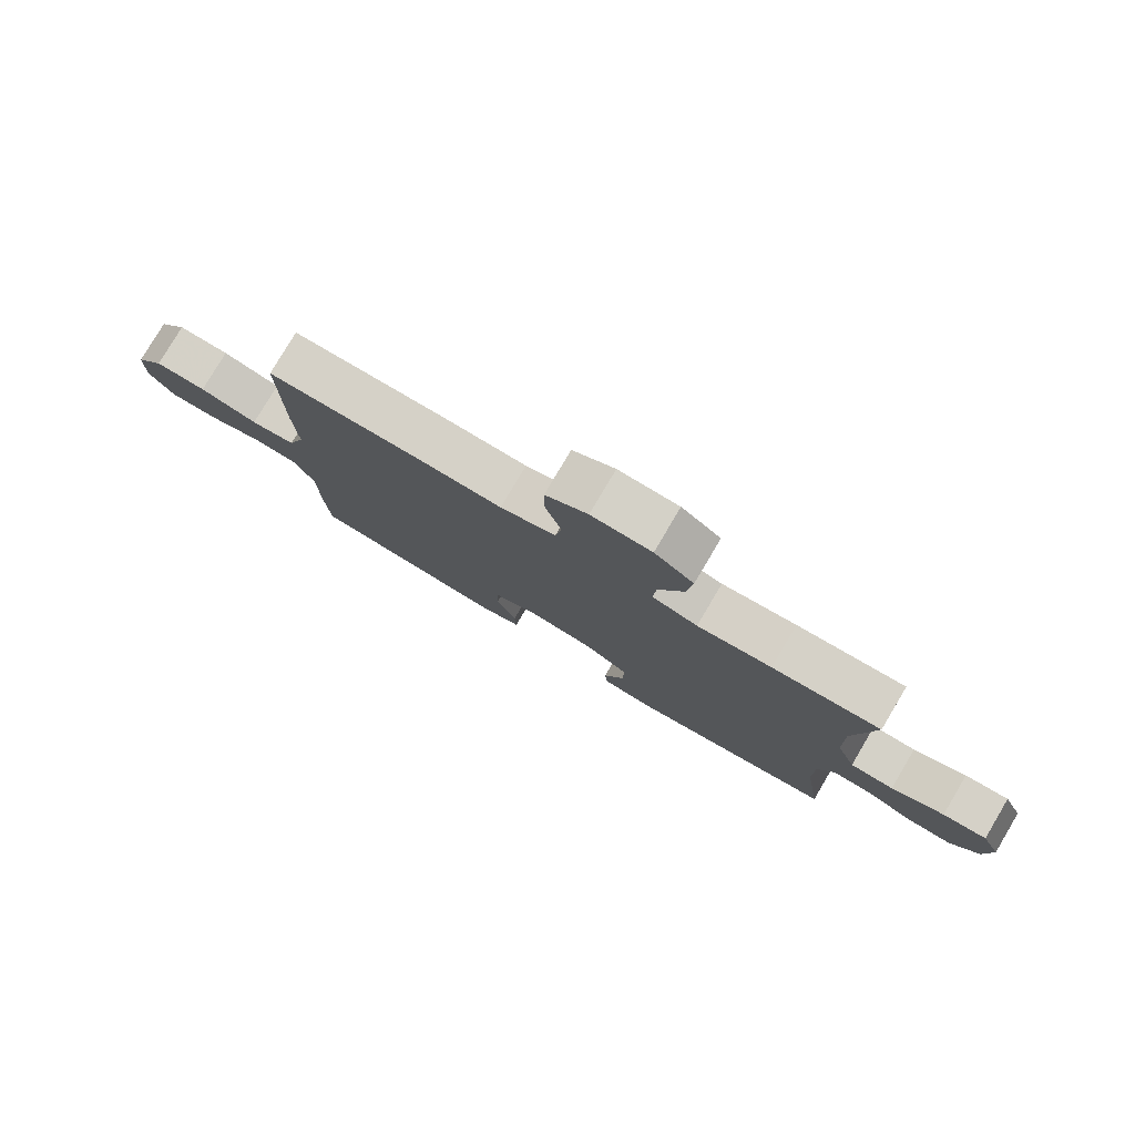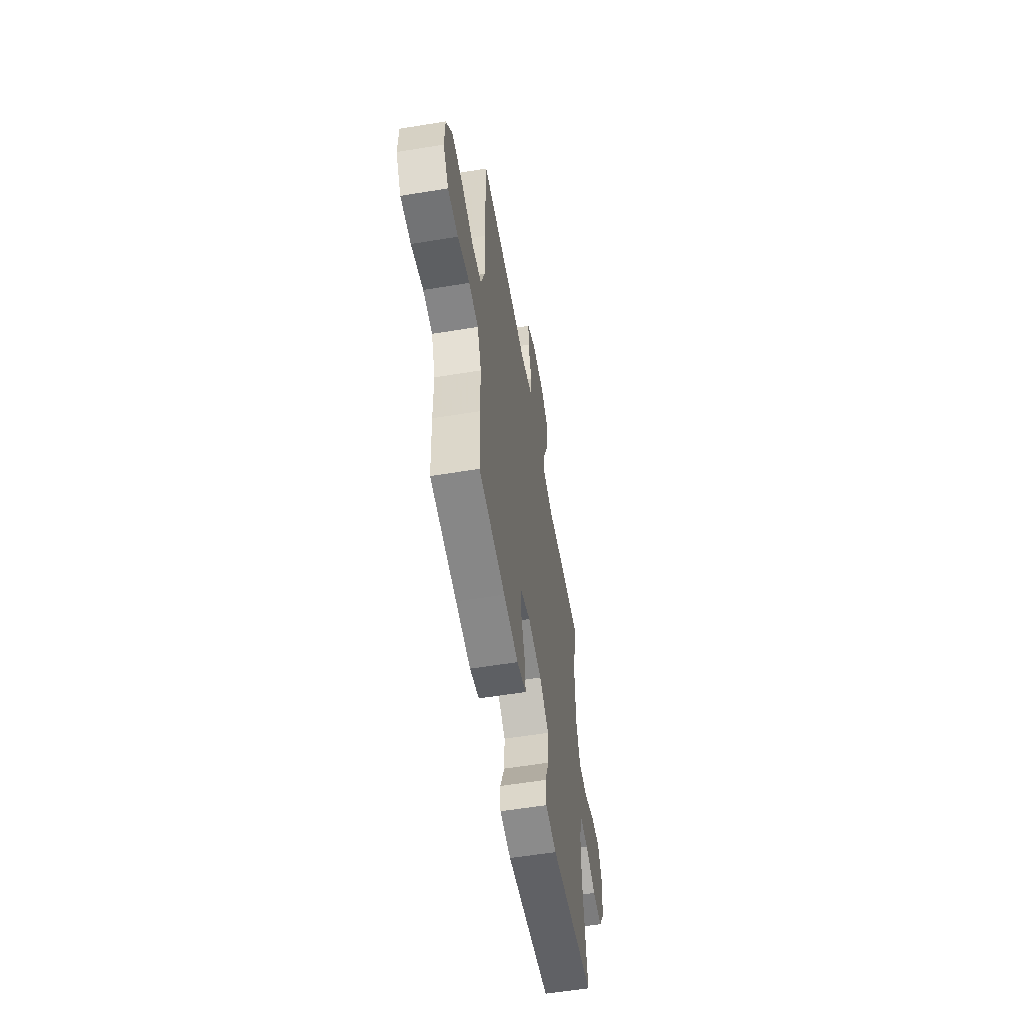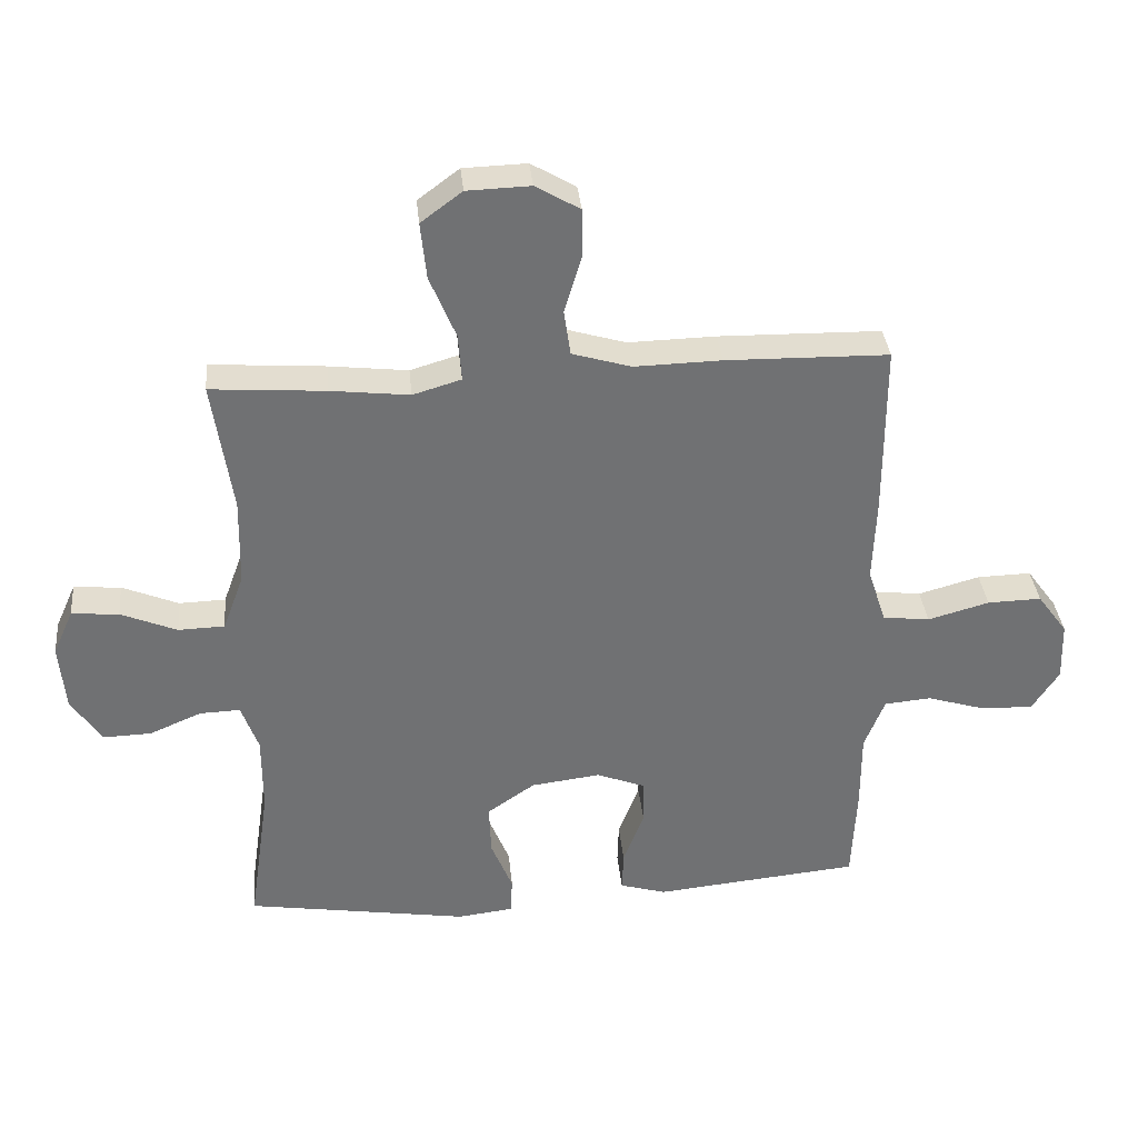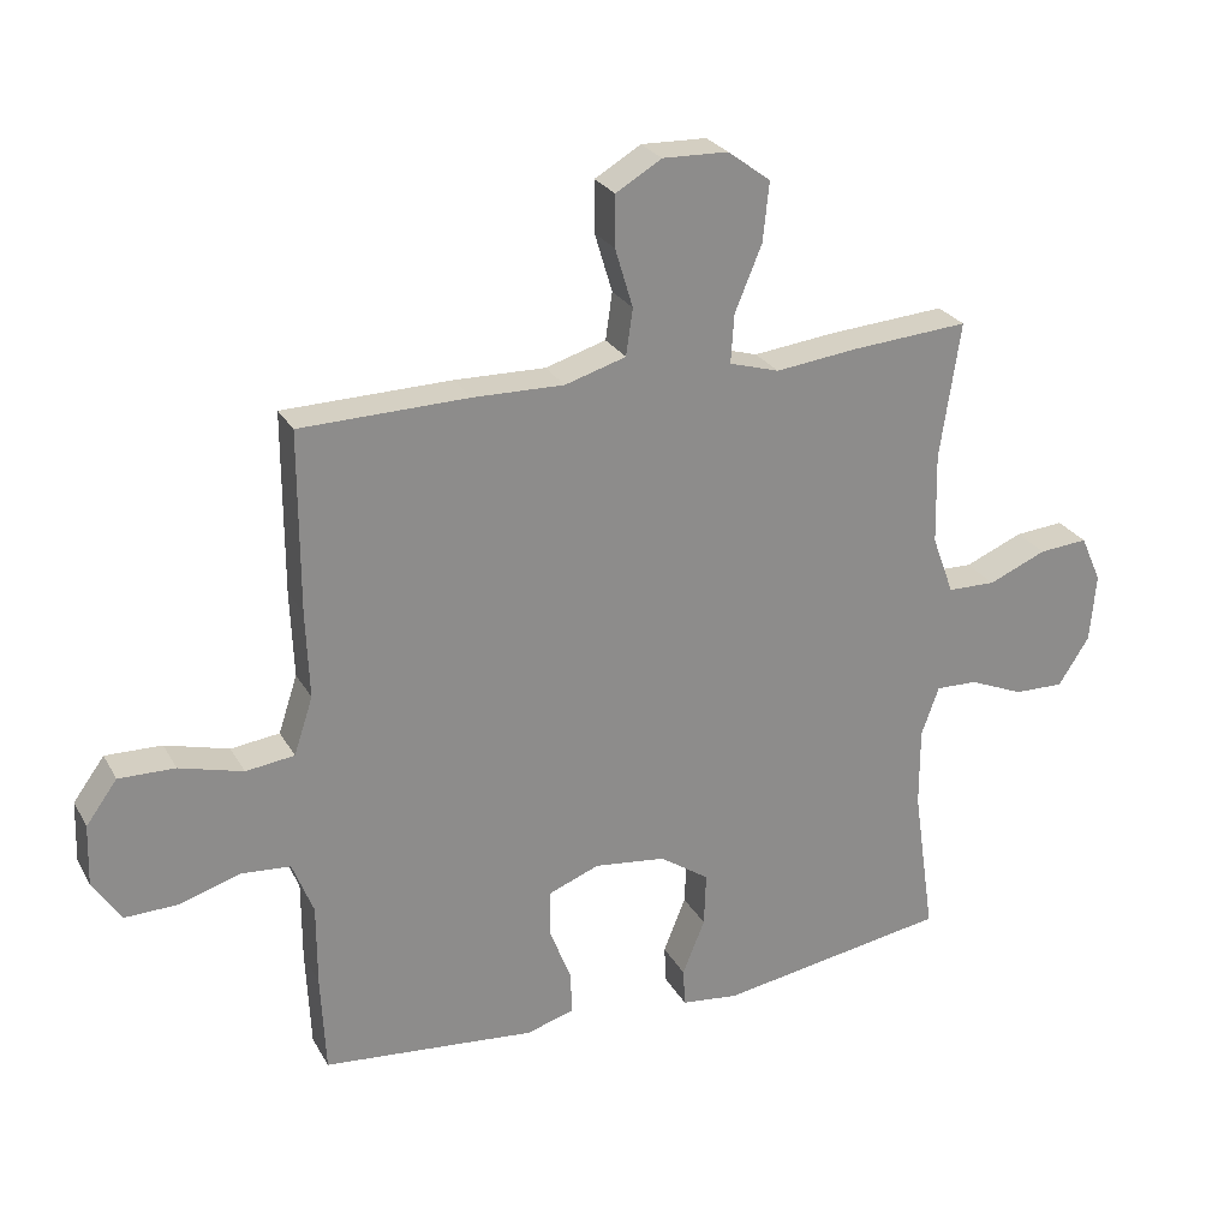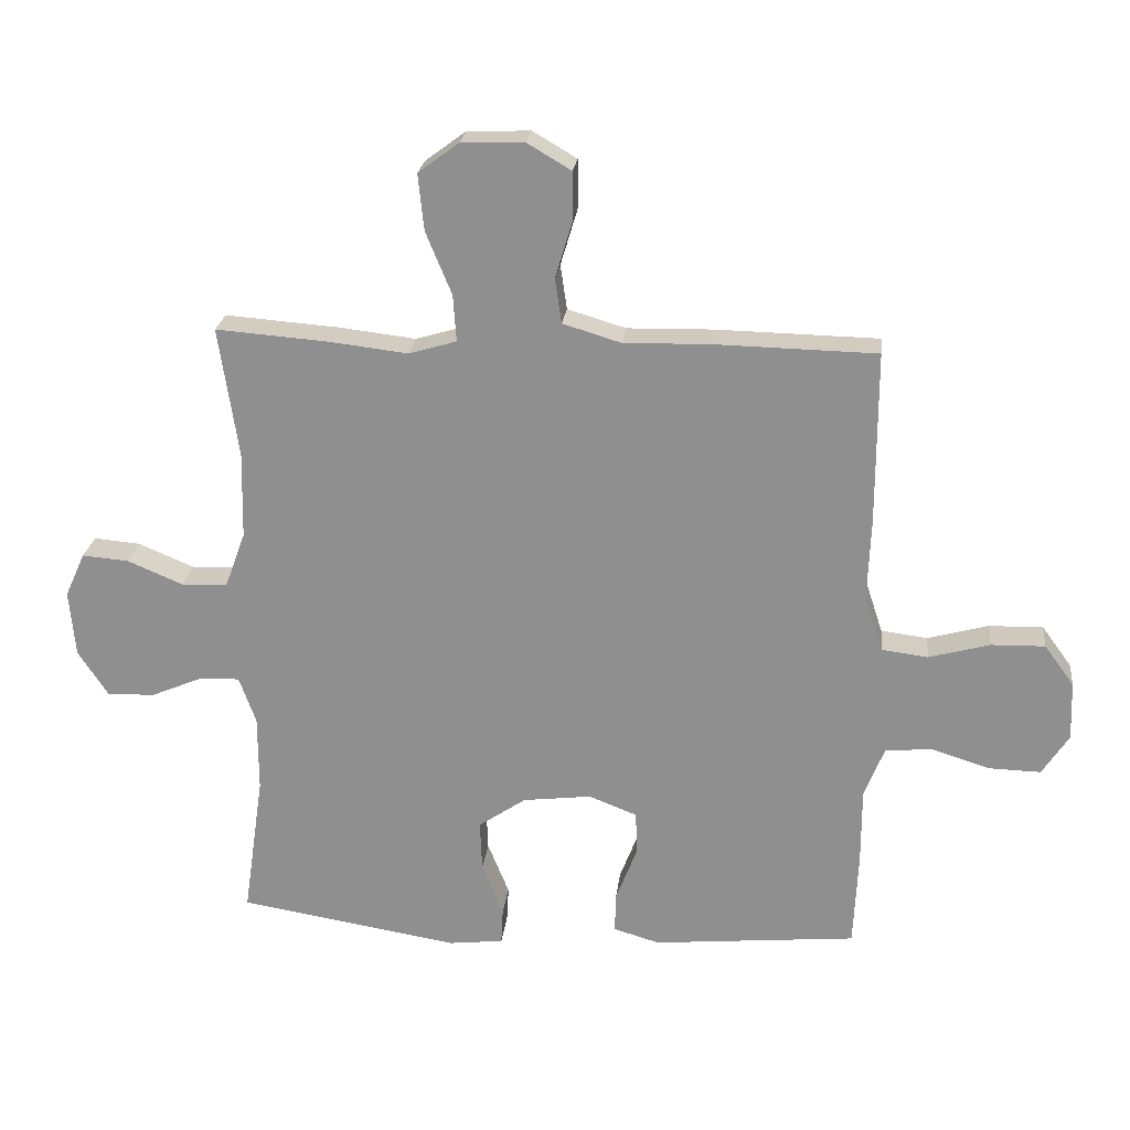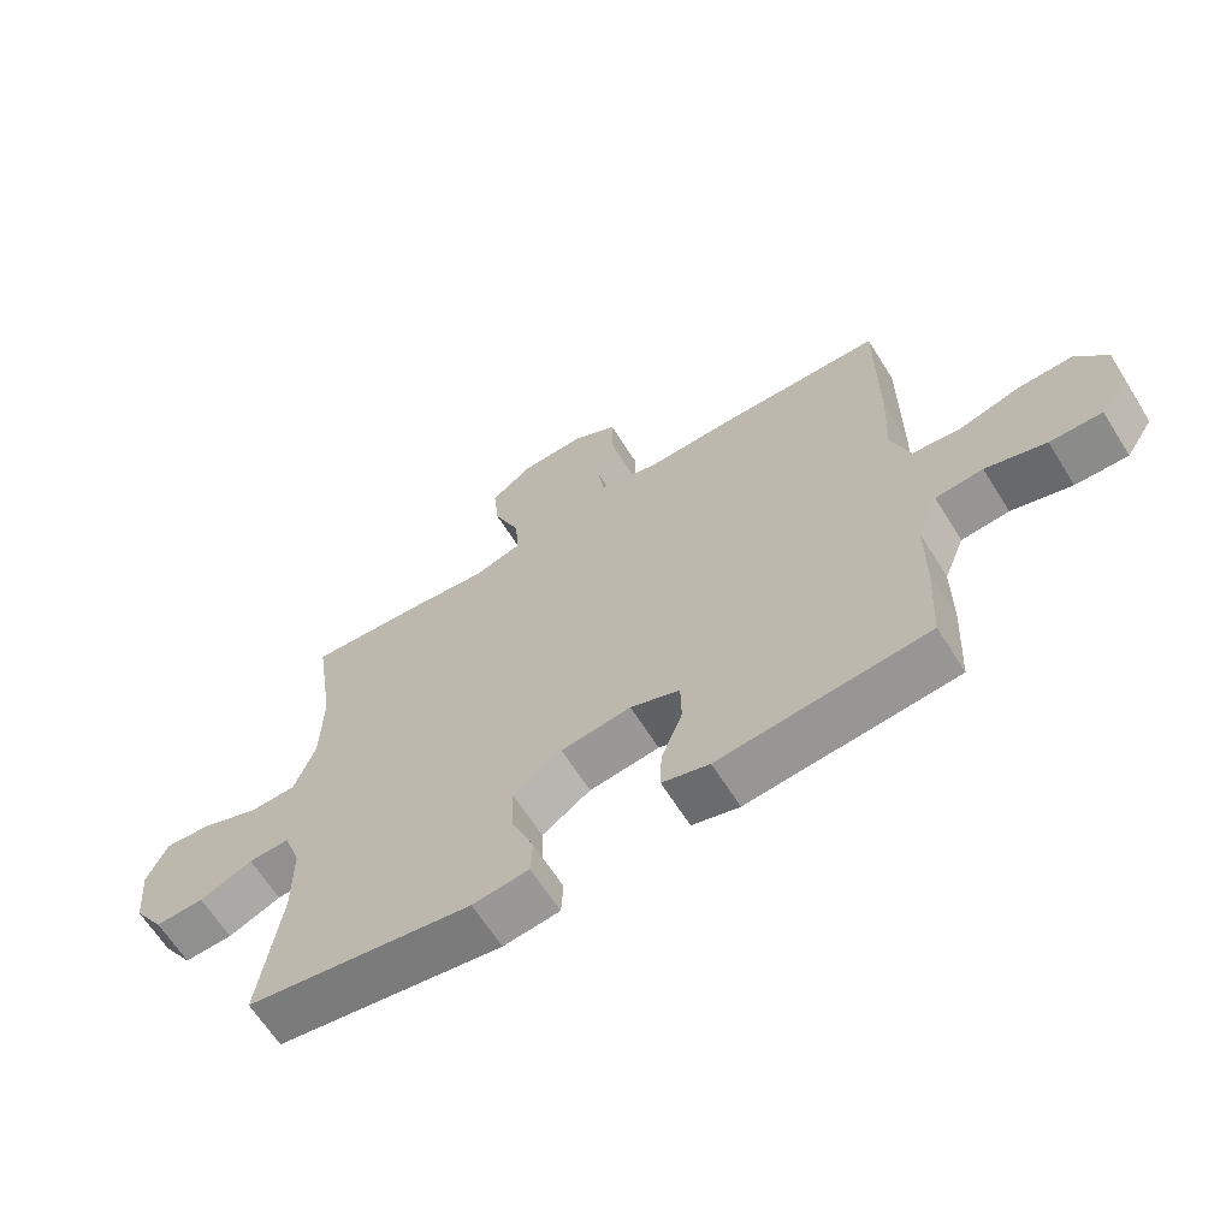
<metadata>
{"format":"obj","ext":"obj","renderer":"f3d","projection":"perspective","resolution":1024,"background":"white","views":[{"elev":79.4,"azim":30.7,"up":"+Z"},{"elev":-57.3,"azim":-80.3,"up":"+Z"},{"elev":35.2,"azim":174.4,"up":"+Z"},{"elev":26.0,"azim":-23.5,"up":"+Z"},{"elev":23.5,"azim":-173.5,"up":"+Z"},{"elev":-64.6,"azim":-147.9,"up":"+Z"}]}
</metadata>
<code>
v 0.5 0.07 0.5
v 0.47 0.07 0.298
v 0.473 0.07 0.164
v 0.505 0.07 0.077
v 0.576 0.07 0.075
v 0.662 0.07 0.111
v 0.734 0.07 0.117
v 0.765 0.07 0.048
v 0.756 0.07 -0.054
v 0.71 0.07 -0.125
v 0.636 0.07 -0.123
v 0.556 0.07 -0.089
v 0.494 0.07 -0.087
v 0.468 0.07 -0.16
v 0.468 0.07 -0.278
v 0.5 0.07 -0.5
v 0.159 0.07 -0.555
v 0.074 0.07 -0.545
v 0.071 0.07 -0.489
v 0.104 0.07 -0.407
v 0.107 0.07 -0.328
v 0.034 0.07 -0.278
v -0.072 0.07 -0.265
v -0.147 0.07 -0.294
v -0.148 0.07 -0.363
v -0.116 0.07 -0.446
v -0.114 0.07 -0.509
v -0.185 0.07 -0.53
v -0.298 0.07 -0.519
v -0.5 0.07 -0.5
v -0.507 0.07 -0.353
v -0.507 0.07 -0.233
v -0.538 0.07 -0.154
v -0.61 0.07 -0.148
v -0.701 0.07 -0.176
v -0.78 0.07 -0.178
v -0.821 0.07 -0.115
v -0.818 0.07 -0.024
v -0.772 0.07 0.039
v -0.689 0.07 0.037
v -0.595 0.07 0.011
v -0.523 0.07 0.02
v -0.495 0.07 0.105
v -0.5 0.07 0.233
v -0.5 0.07 0.5
v -0.251 0.07 0.505
v -0.117 0.07 0.502
v -0.027 0.07 0.529
v -0.017 0.07 0.598
v -0.043 0.07 0.685
v -0.043 0.07 0.761
v 0.025 0.07 0.801
v 0.122 0.07 0.798
v 0.185 0.07 0.751
v 0.176 0.07 0.664
v 0.136 0.07 0.567
v 0.131 0.07 0.495
v 0.205 0.07 0.473
v 0.325 0.07 0.487
v 0.5 0 0.5
v 0.47 0 0.298
v 0.473 0 0.164
v 0.505 0 0.077
v 0.576 0 0.075
v 0.662 0 0.111
v 0.734 0 0.117
v 0.765 0 0.048
v 0.756 0 -0.054
v 0.71 0 -0.125
v 0.636 0 -0.123
v 0.556 0 -0.089
v 0.494 0 -0.087
v 0.468 0 -0.16
v 0.468 0 -0.278
v 0.5 0 -0.5
v 0.159 0 -0.555
v 0.074 0 -0.545
v 0.071 0 -0.489
v 0.104 0 -0.407
v 0.107 0 -0.328
v 0.034 0 -0.278
v -0.072 0 -0.265
v -0.147 0 -0.294
v -0.148 0 -0.363
v -0.116 0 -0.446
v -0.114 0 -0.509
v -0.185 0 -0.53
v -0.298 0 -0.519
v -0.5 0 -0.5
v -0.507 0 -0.353
v -0.507 0 -0.233
v -0.538 0 -0.154
v -0.61 0 -0.148
v -0.701 0 -0.176
v -0.78 0 -0.178
v -0.821 0 -0.115
v -0.818 0 -0.024
v -0.772 0 0.039
v -0.689 0 0.037
v -0.595 0 0.011
v -0.523 0 0.02
v -0.495 0 0.105
v -0.5 0 0.233
v -0.5 0 0.5
v -0.251 0 0.505
v -0.117 0 0.502
v -0.027 0 0.529
v -0.017 0 0.598
v -0.043 0 0.685
v -0.043 0 0.761
v 0.025 0 0.801
v 0.122 0 0.798
v 0.185 0 0.751
v 0.176 0 0.664
v 0.136 0 0.567
v 0.131 0 0.495
v 0.205 0 0.473
v 0.325 0 0.487
f 58 59 1 2
f 57 58 2 3
f 53 54 55 56
f 53 56 57
f 52 53 57
f 49 50 51 52
f 48 49 52 57
f 47 48 57 3
f 43 44 45 46
f 42 43 46 47
f 38 39 40 41
f 38 41 42
f 37 38 42
f 34 35 36 37
f 33 34 37 42
f 32 33 42 47
f 29 30 31 32
f 25 26 27 28
f 24 25 28 29
f 17 18 19 20
f 15 16 17 20
f 14 15 20 21
f 13 14 21 22
f 9 10 11 12
f 9 12 13
f 8 9 13
f 5 6 7 8
f 4 5 8 13
f 24 29 32 47
f 23 24 47 3
f 13 22 23
f 3 4 13 23
f 61 60 118 117
f 62 61 117 116
f 115 114 113 112
f 116 115 112
f 116 112 111
f 111 110 109 108
f 116 111 108 107
f 62 116 107 106
f 105 104 103 102
f 106 105 102 101
f 100 99 98 97
f 101 100 97
f 101 97 96
f 96 95 94 93
f 101 96 93 92
f 106 101 92 91
f 91 90 89 88
f 87 86 85 84
f 88 87 84 83
f 79 78 77 76
f 79 76 75 74
f 80 79 74 73
f 81 80 73 72
f 71 70 69 68
f 72 71 68
f 72 68 67
f 67 66 65 64
f 72 67 64 63
f 106 91 88 83
f 62 106 83 82
f 82 81 72
f 82 72 63 62
f 1 60 61 2
f 2 61 62 3
f 3 62 63 4
f 4 63 64 5
f 5 64 65 6
f 6 65 66 7
f 7 66 67 8
f 8 67 68 9
f 9 68 69 10
f 10 69 70 11
f 11 70 71 12
f 12 71 72 13
f 13 72 73 14
f 14 73 74 15
f 15 74 75 16
f 16 75 76 17
f 17 76 77 18
f 18 77 78 19
f 19 78 79 20
f 20 79 80 21
f 21 80 81 22
f 22 81 82 23
f 23 82 83 24
f 24 83 84 25
f 25 84 85 26
f 26 85 86 27
f 27 86 87 28
f 28 87 88 29
f 29 88 89 30
f 30 89 90 31
f 31 90 91 32
f 32 91 92 33
f 33 92 93 34
f 34 93 94 35
f 35 94 95 36
f 36 95 96 37
f 37 96 97 38
f 38 97 98 39
f 39 98 99 40
f 40 99 100 41
f 41 100 101 42
f 42 101 102 43
f 43 102 103 44
f 44 103 104 45
f 45 104 105 46
f 46 105 106 47
f 47 106 107 48
f 48 107 108 49
f 49 108 109 50
f 50 109 110 51
f 51 110 111 52
f 52 111 112 53
f 53 112 113 54
f 54 113 114 55
f 55 114 115 56
f 56 115 116 57
f 57 116 117 58
f 58 117 118 59
f 59 118 60 1

</code>
